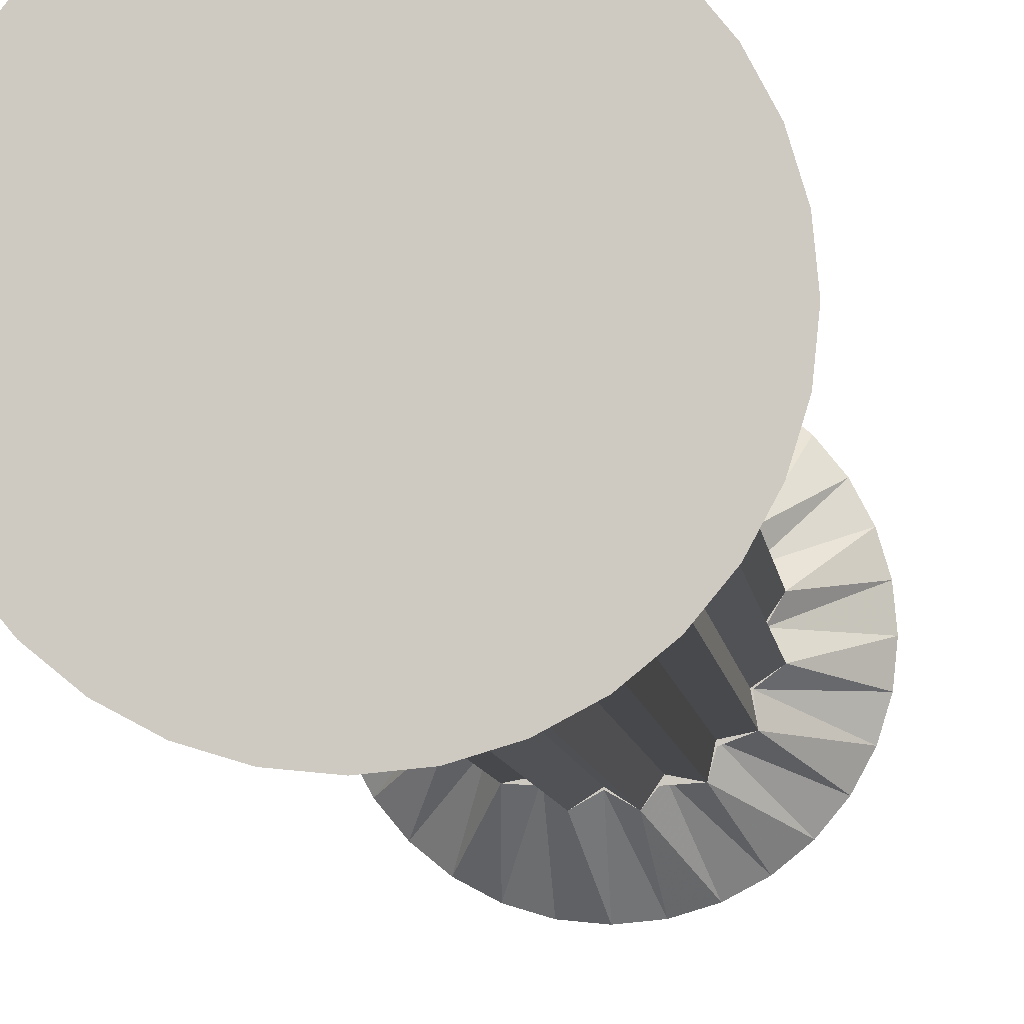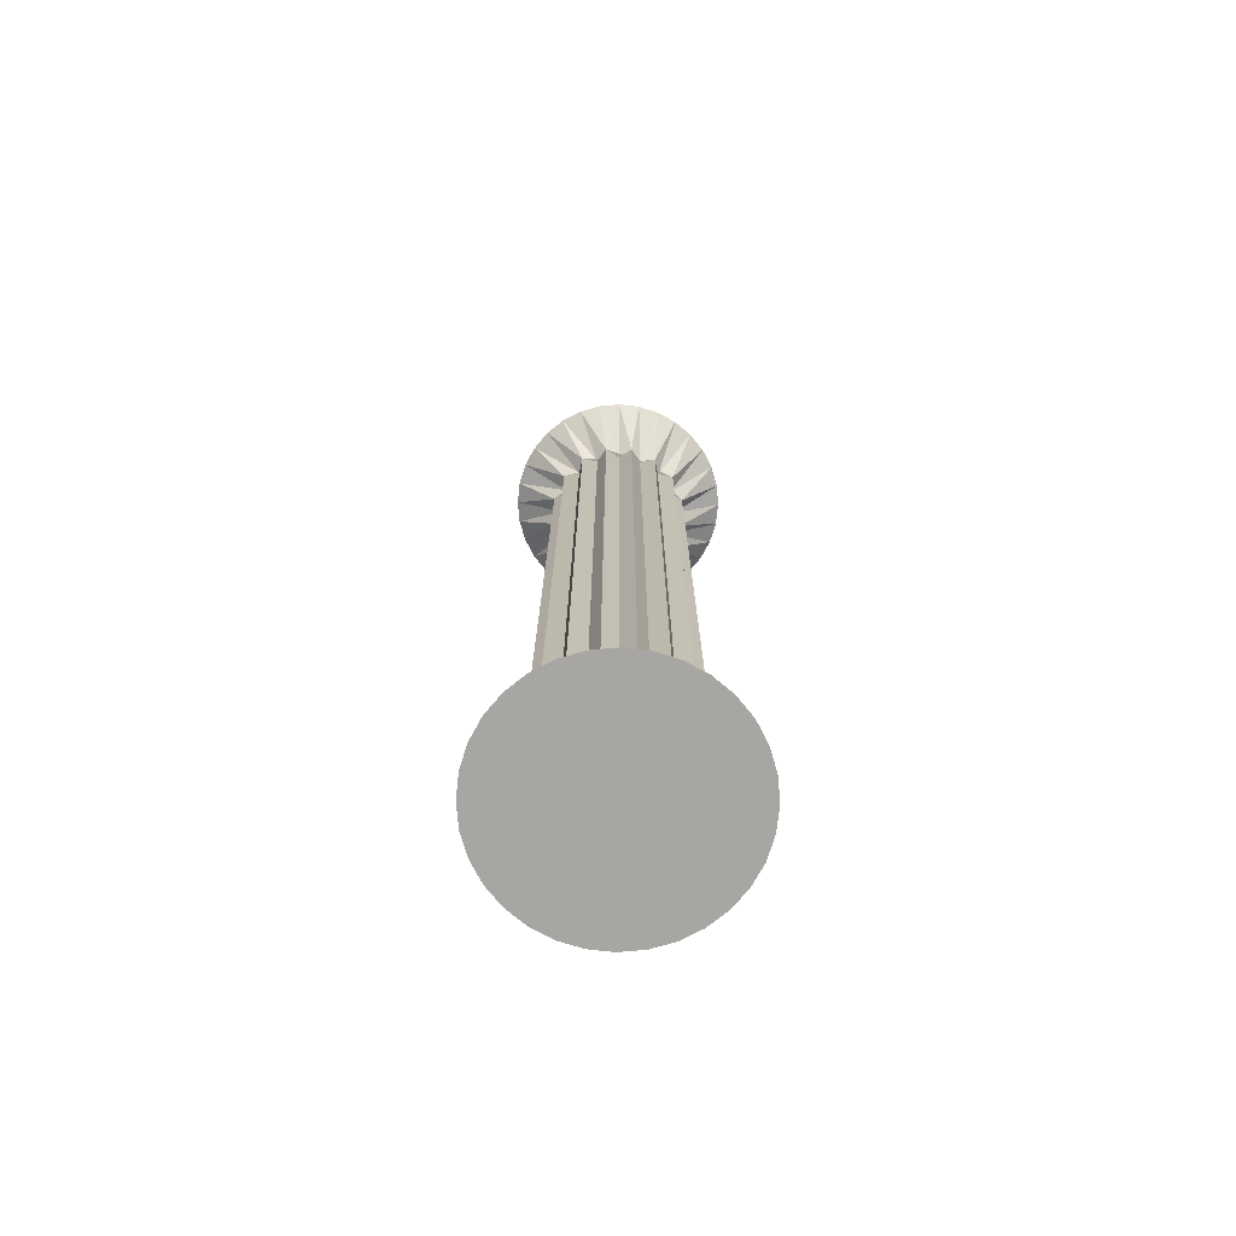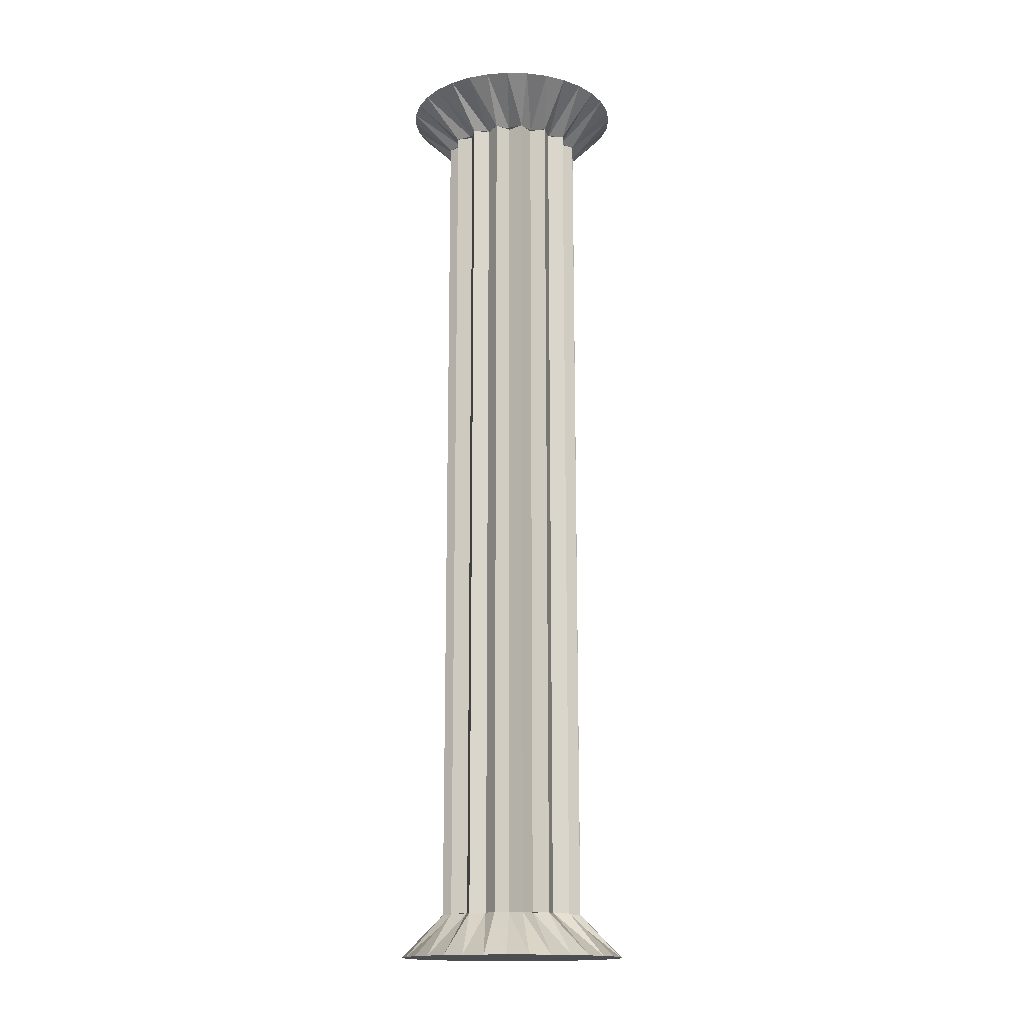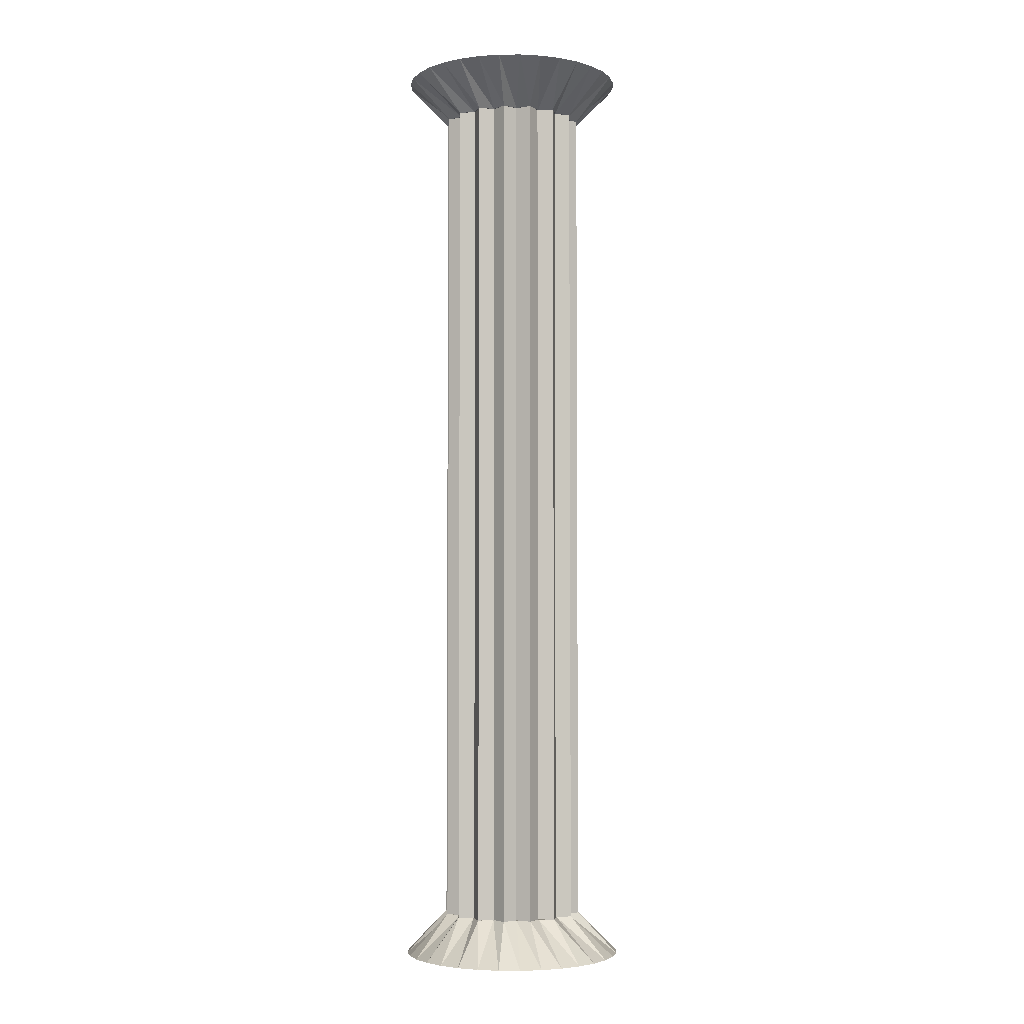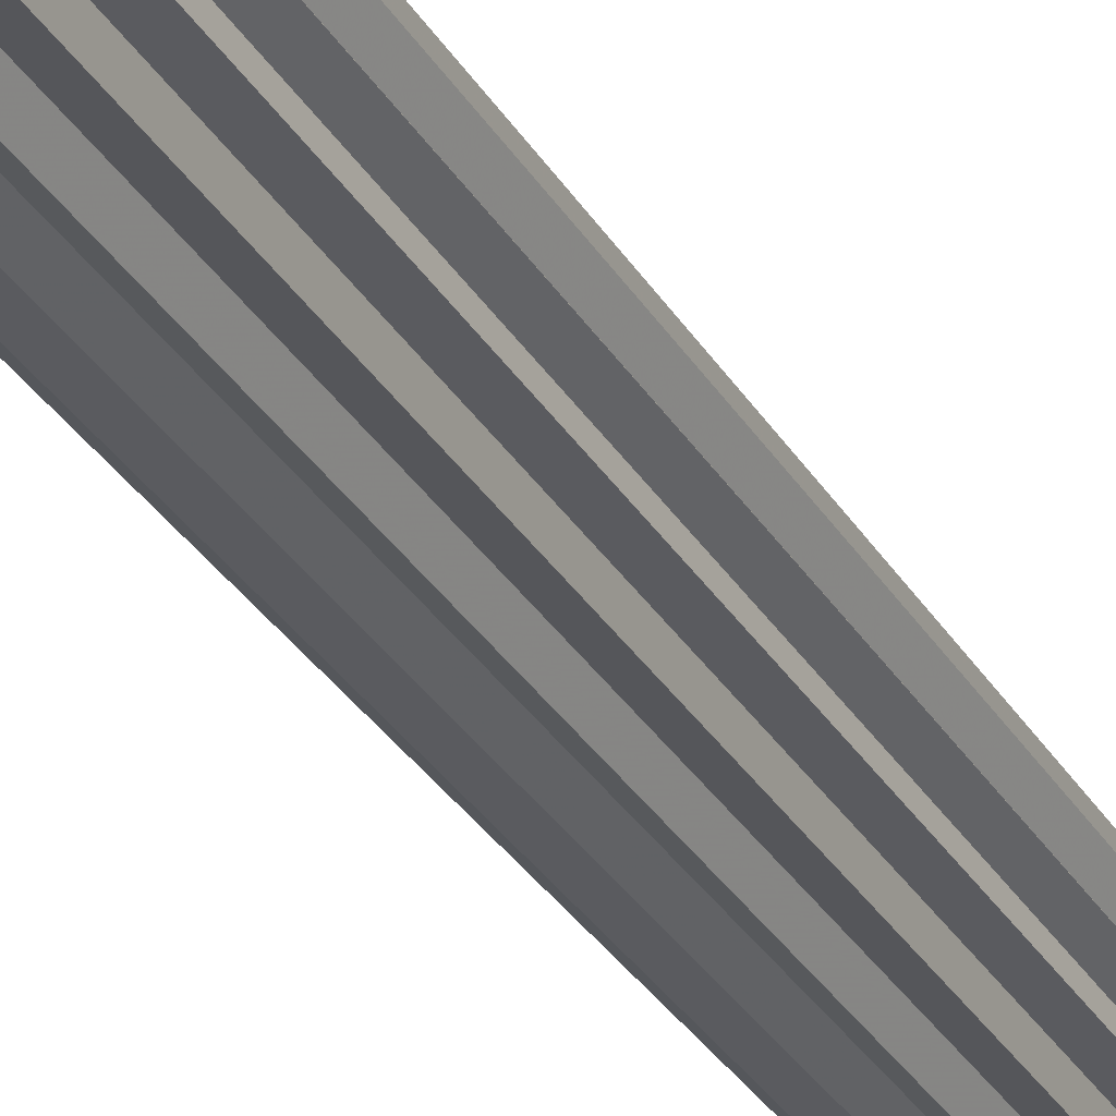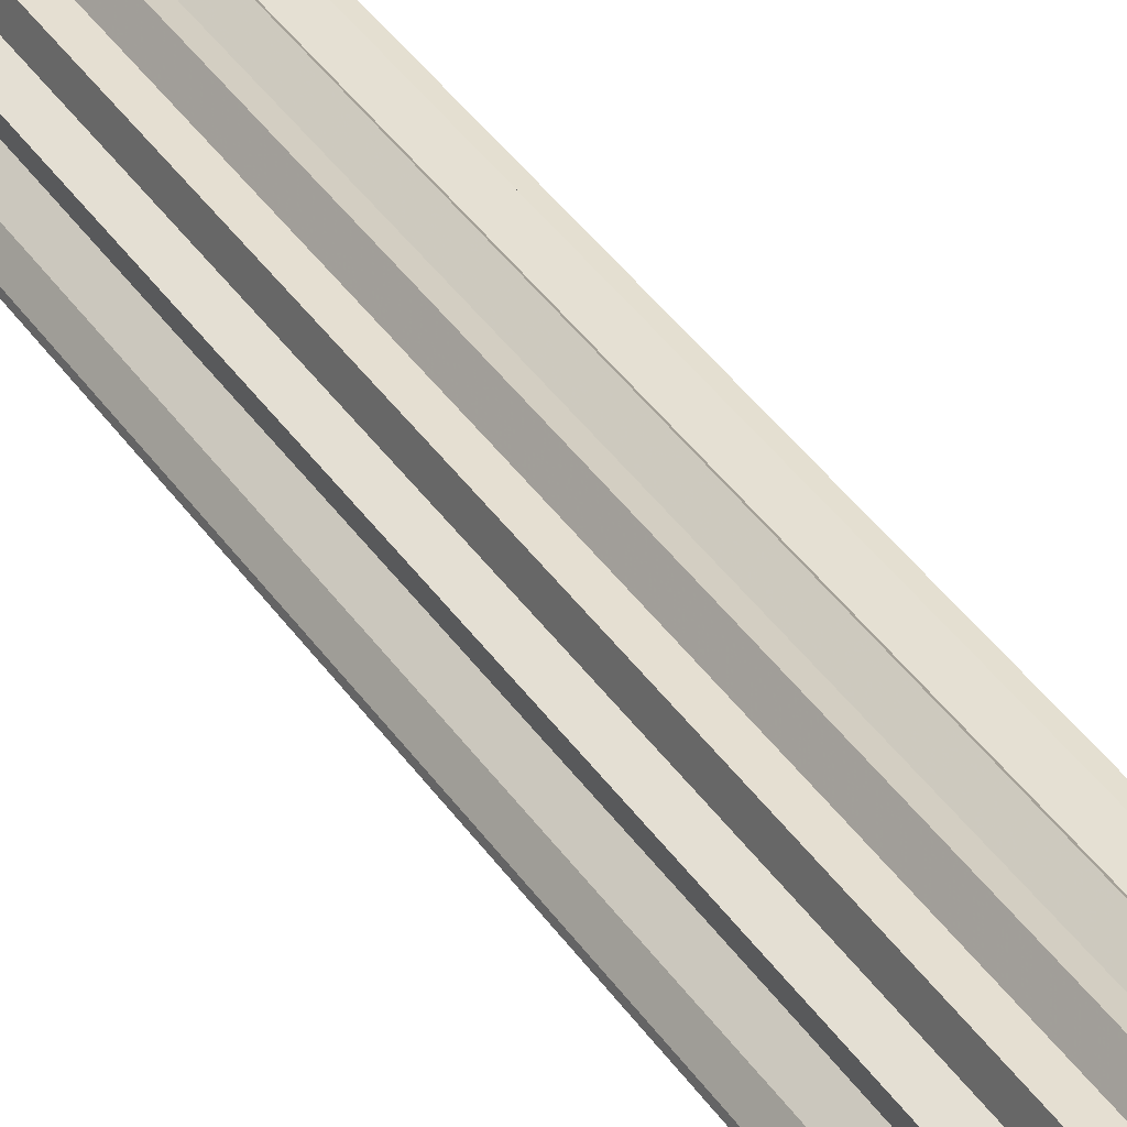
<metadata>
{"format":"obj","ext":"obj","renderer":"f3d","projection":"perspective","resolution":1024,"background":"white","views":[{"elev":-6.0,"azim":-175.3,"up":"+Z"},{"elev":-74.3,"azim":156.8,"up":"+Y"},{"elev":-15.9,"azim":-154.8,"up":"+Y"},{"elev":-3.7,"azim":-71.8,"up":"+Y"},{"elev":-31.2,"azim":25.9,"up":"+Z"},{"elev":42.7,"azim":147.7,"up":"+Z"}]}
</metadata>
<code>
o Cylinder.002_Cylinder.003
v 0 -6.116 -0.8688
v 0 -6.705 -1.57
v -0.1951 -6.116 -0.9808
v -0.3064 -6.705 -1.54
v -0.3325 -6.116 -0.8026
v -0.601 -6.705 -1.451
v -0.5556 -6.116 -0.8315
v -0.8725 -6.705 -1.306
v -0.6143 -6.116 -0.6143
v -1.11 -6.705 -1.11
v -0.8315 -6.116 -0.5556
v -1.306 -6.705 -0.8725
v -0.8026 -6.116 -0.3325
v -1.451 -6.705 -0.601
v -0.9808 -6.116 -0.1951
v -1.54 -6.705 -0.3064
v -0.8688 -6.116 -0
v -1.57 -6.705 0
v -0.9808 -6.116 0.1951
v -1.54 -6.705 0.3064
v -0.8026 -6.116 0.3325
v -1.451 -6.705 0.601
v -0.8315 -6.116 0.5556
v -1.306 -6.705 0.8725
v -0.6143 -6.116 0.6143
v -1.11 -6.705 1.11
v -0.5556 -6.116 0.8315
v -0.8725 -6.705 1.306
v -0.3325 -6.116 0.8026
v -0.601 -6.705 1.451
v -0.1951 -6.116 0.9808
v -0.3064 -6.705 1.54
v 0 -6.116 0.8688
v 1e-06 -6.705 1.57
v 0.1951 -6.116 0.9808
v 0.3064 -6.705 1.54
v 0.3325 -6.116 0.8026
v 0.601 -6.705 1.451
v 0.5556 -6.116 0.8315
v 0.8725 -6.705 1.306
v 0.6143 -6.116 0.6143
v 1.11 -6.705 1.11
v 0.8315 -6.116 0.5556
v 1.306 -6.705 0.8725
v 0.8026 -6.116 0.3325
v 1.451 -6.705 0.601
v 0.9808 -6.116 0.1951
v 1.54 -6.705 0.3064
v 0.8688 -6.116 -1e-06
v 1.57 -6.705 -1e-06
v 0.9808 -6.116 -0.1951
v 1.54 -6.705 -0.3064
v 0.8026 -6.116 -0.3325
v 1.451 -6.705 -0.601
v 0.8315 -6.116 -0.5556
v 1.306 -6.705 -0.8725
v 0.6143 -6.116 -0.6143
v 1.11 -6.705 -1.11
v 0.5556 -6.116 -0.8315
v 0.8725 -6.705 -1.306
v 0.3325 -6.116 -0.8026
v 0.601 -6.705 -1.451
v 0.1951 -6.116 -0.9808
v 0.3064 -6.705 -1.54
f 1 2 4 3
f 3 4 6 5
f 5 6 8 7
f 7 8 10 9
f 9 10 12 11
f 11 12 14 13
f 13 14 16 15
f 15 16 18 17
f 17 18 20 19
f 19 20 22 21
f 21 22 24 23
f 23 24 26 25
f 25 26 28 27
f 27 28 30 29
f 29 30 32 31
f 31 32 34 33
f 33 34 36 35
f 35 36 38 37
f 37 38 40 39
f 39 40 42 41
f 41 42 44 43
f 43 44 46 45
f 45 46 48 47
f 47 48 50 49
f 49 50 52 51
f 51 52 54 53
f 53 54 56 55
f 55 56 58 57
f 57 58 60 59
f 59 60 62 61
f 4 2 64 62 60 58 56 54 52 50 48 46 44 42 40 38 36 34 32 30 28 26 24 22 20 18 16 14 12 10 8 6
f 63 64 2 1
f 61 62 64 63
f 1 3 5 7 9 11 13 15 17 19 21 23 25 27 29 31 33 35 37 39 41 43 45 47 49 51 53 55 57 59 61 63
o Cylinder.001
v 0 5.94 -0.8688
v -0 6.529 -1.57
v 0.1951 5.94 -0.9808
v 0.3064 6.529 -1.54
v 0.3325 5.94 -0.8026
v 0.601 6.529 -1.451
v 0.5556 5.94 -0.8315
v 0.8725 6.529 -1.306
v 0.6143 5.94 -0.6143
v 1.11 6.529 -1.11
v 0.8315 5.94 -0.5556
v 1.306 6.529 -0.8725
v 0.8026 5.94 -0.3325
v 1.451 6.529 -0.601
v 0.9808 5.94 -0.1951
v 1.54 6.529 -0.3064
v 0.8688 5.94 -0
v 1.57 6.529 0
v 0.9808 5.94 0.1951
v 1.54 6.529 0.3064
v 0.8026 5.94 0.3325
v 1.451 6.529 0.601
v 0.8315 5.94 0.5556
v 1.306 6.529 0.8725
v 0.6143 5.94 0.6143
v 1.11 6.529 1.11
v 0.5556 5.94 0.8315
v 0.8725 6.529 1.306
v 0.3325 5.94 0.8026
v 0.601 6.529 1.451
v 0.1951 5.94 0.9808
v 0.3064 6.529 1.54
v -0 5.94 0.8688
v -1e-06 6.529 1.57
v -0.1951 5.94 0.9808
v -0.3064 6.529 1.54
v -0.3325 5.94 0.8026
v -0.601 6.529 1.451
v -0.5556 5.94 0.8315
v -0.8725 6.529 1.306
v -0.6143 5.94 0.6143
v -1.11 6.529 1.11
v -0.8315 5.94 0.5556
v -1.306 6.529 0.8725
v -0.8026 5.94 0.3325
v -1.451 6.529 0.601
v -0.9808 5.94 0.1951
v -1.54 6.529 0.3064
v -0.8688 5.94 -1e-06
v -1.57 6.529 -1e-06
v -0.9808 5.94 -0.1951
v -1.54 6.529 -0.3064
v -0.8026 5.94 -0.3325
v -1.451 6.529 -0.601
v -0.8315 5.94 -0.5556
v -1.306 6.529 -0.8725
v -0.6143 5.94 -0.6143
v -1.11 6.529 -1.11
v -0.5556 5.94 -0.8315
v -0.8725 6.529 -1.306
v -0.3325 5.94 -0.8026
v -0.601 6.529 -1.451
v -0.1951 5.94 -0.9808
v -0.3064 6.529 -1.54
f 65 66 68 67
f 67 68 70 69
f 69 70 72 71
f 71 72 74 73
f 73 74 76 75
f 75 76 78 77
f 77 78 80 79
f 79 80 82 81
f 81 82 84 83
f 83 84 86 85
f 85 86 88 87
f 87 88 90 89
f 89 90 92 91
f 91 92 94 93
f 93 94 96 95
f 95 96 98 97
f 97 98 100 99
f 99 100 102 101
f 101 102 104 103
f 103 104 106 105
f 105 106 108 107
f 107 108 110 109
f 109 110 112 111
f 111 112 114 113
f 113 114 116 115
f 115 116 118 117
f 117 118 120 119
f 119 120 122 121
f 121 122 124 123
f 123 124 126 125
f 68 66 128 126 124 122 120 118 116 114 112 110 108 106 104 102 100 98 96 94 92 90 88 86 84 82 80 78 76 74 72 70
f 127 128 66 65
f 125 126 128 127
f 65 67 69 71 73 75 77 79 81 83 85 87 89 91 93 95 97 99 101 103 105 107 109 111 113 115 117 119 121 123 125 127
o Cylinder
v 0 -6.231 -0.8526
v 0 6.231 -0.8526
v 0.1951 -6.231 -0.9808
v 0.1951 6.231 -0.9808
v 0.3263 -6.231 -0.7877
v 0.3263 6.231 -0.7877
v 0.5556 -6.231 -0.8315
v 0.5556 6.231 -0.8315
v 0.6029 -6.231 -0.6029
v 0.6029 6.231 -0.6029
v 0.8315 -6.231 -0.5556
v 0.8315 6.231 -0.5556
v 0.7877 -6.231 -0.3263
v 0.7877 6.231 -0.3263
v 0.9808 -6.231 -0.1951
v 0.9808 6.231 -0.1951
v 0.8526 -6.231 -0
v 0.8526 6.231 -0
v 0.9808 -6.231 0.1951
v 0.9808 6.231 0.1951
v 0.7877 -6.231 0.3263
v 0.7877 6.231 0.3263
v 0.8315 -6.231 0.5556
v 0.8315 6.231 0.5556
v 0.6029 -6.231 0.6029
v 0.6029 6.231 0.6029
v 0.5556 -6.231 0.8315
v 0.5556 6.231 0.8315
v 0.3263 -6.231 0.7877
v 0.3263 6.231 0.7877
v 0.1951 -6.231 0.9808
v 0.1951 6.231 0.9808
v -0 -6.231 0.8526
v -0 6.231 0.8526
v -0.1951 -6.231 0.9808
v -0.1951 6.231 0.9808
v -0.3263 -6.231 0.7877
v -0.3263 6.231 0.7877
v -0.5556 -6.231 0.8315
v -0.5556 6.231 0.8315
v -0.6029 -6.231 0.6029
v -0.6029 6.231 0.6029
v -0.8315 -6.231 0.5556
v -0.8315 6.231 0.5556
v -0.7877 -6.231 0.3263
v -0.7877 6.231 0.3263
v -0.9808 -6.231 0.1951
v -0.9808 6.231 0.1951
v -0.8526 -6.231 -1e-06
v -0.8526 6.231 -1e-06
v -0.9808 -6.231 -0.1951
v -0.9808 6.231 -0.1951
v -0.7877 -6.231 -0.3263
v -0.7877 6.231 -0.3263
v -0.8315 -6.231 -0.5556
v -0.8315 6.231 -0.5556
v -0.6028 -6.231 -0.6029
v -0.6028 6.231 -0.6029
v -0.5556 -6.231 -0.8315
v -0.5556 6.231 -0.8315
v -0.3263 -6.231 -0.7877
v -0.3263 6.231 -0.7877
v -0.1951 -6.231 -0.9808
v -0.1951 6.231 -0.9808
f 129 130 132 131
f 131 132 134 133
f 133 134 136 135
f 135 136 138 137
f 137 138 140 139
f 139 140 142 141
f 141 142 144 143
f 143 144 146 145
f 145 146 148 147
f 147 148 150 149
f 149 150 152 151
f 151 152 154 153
f 153 154 156 155
f 155 156 158 157
f 157 158 160 159
f 159 160 162 161
f 161 162 164 163
f 163 164 166 165
f 165 166 168 167
f 167 168 170 169
f 169 170 172 171
f 171 172 174 173
f 173 174 176 175
f 175 176 178 177
f 177 178 180 179
f 179 180 182 181
f 181 182 184 183
f 183 184 186 185
f 185 186 188 187
f 187 188 190 189
f 132 130 192 190 188 186 184 182 180 178 176 174 172 170 168 166 164 162 160 158 156 154 152 150 148 146 144 142 140 138 136 134
f 191 192 130 129
f 189 190 192 191
f 129 131 133 135 137 139 141 143 145 147 149 151 153 155 157 159 161 163 165 167 169 171 173 175 177 179 181 183 185 187 189 191

</code>
